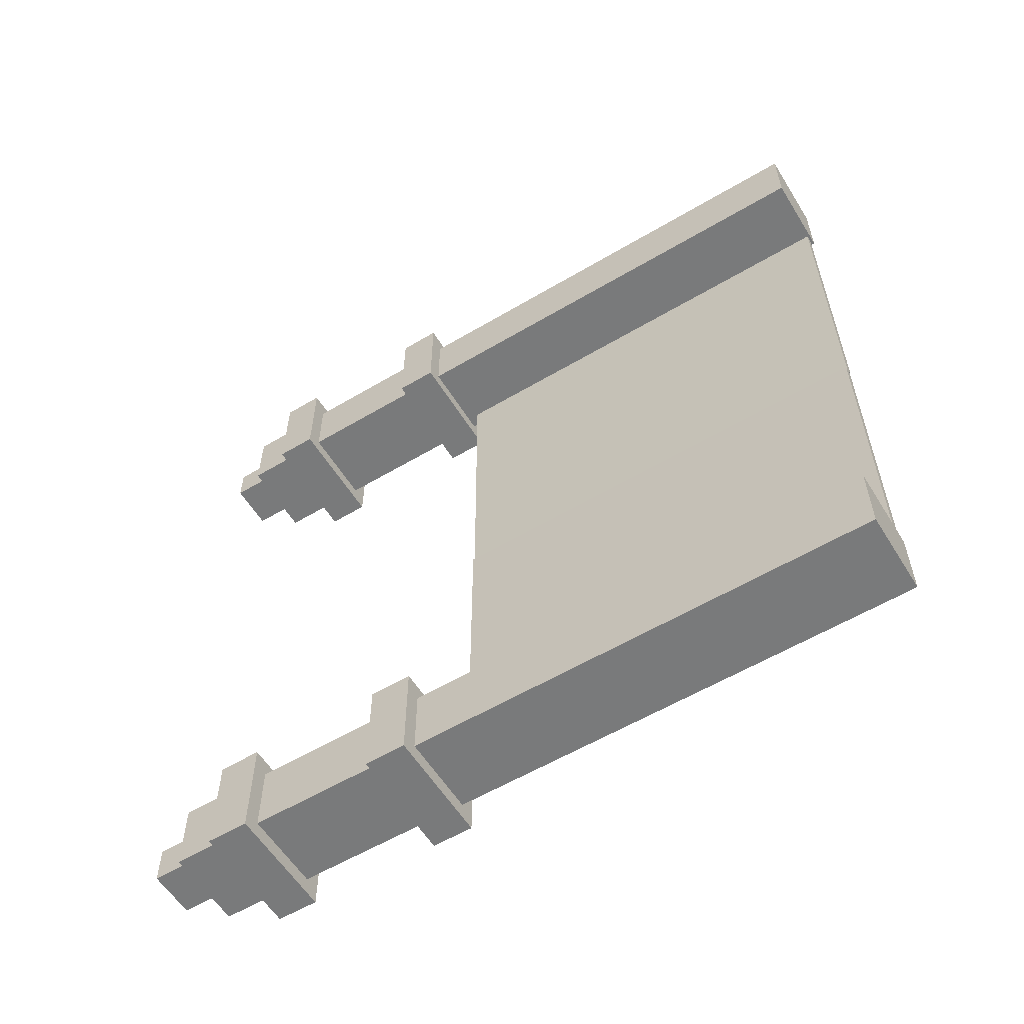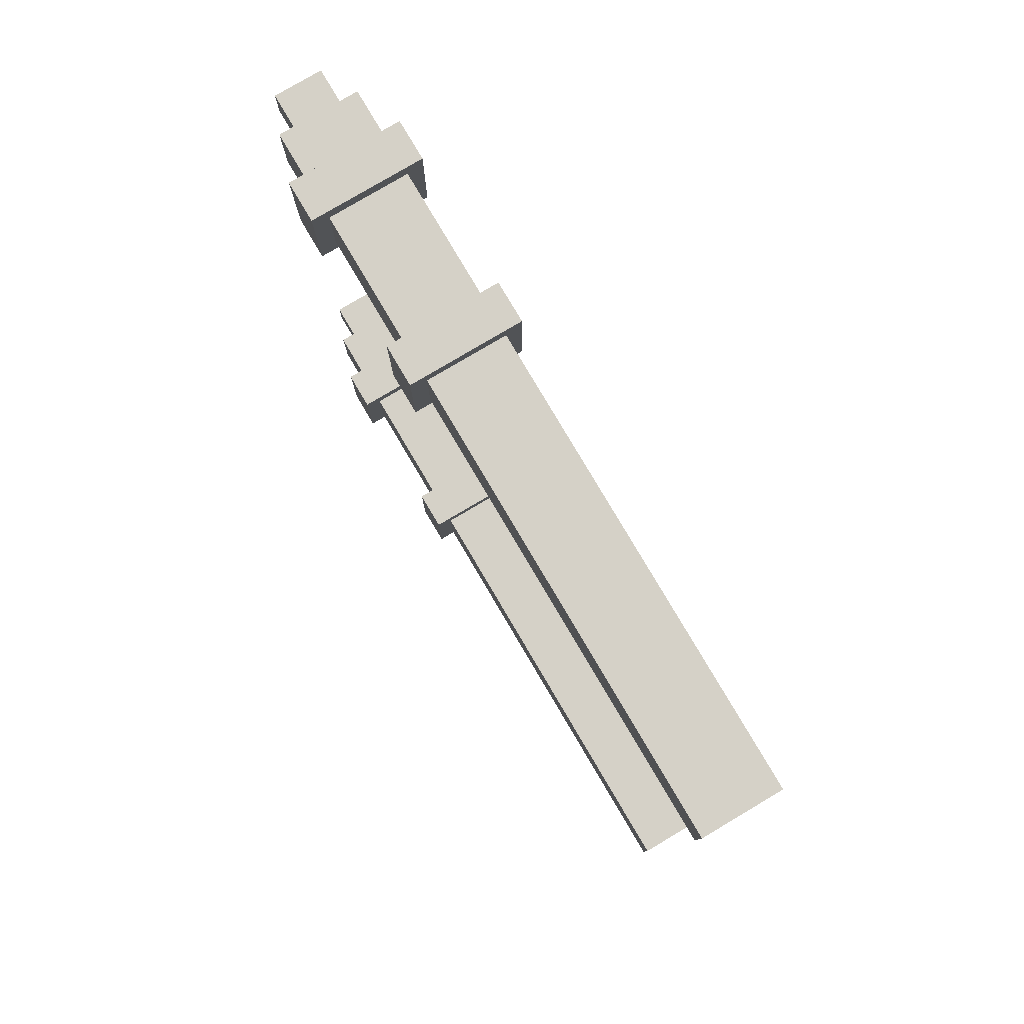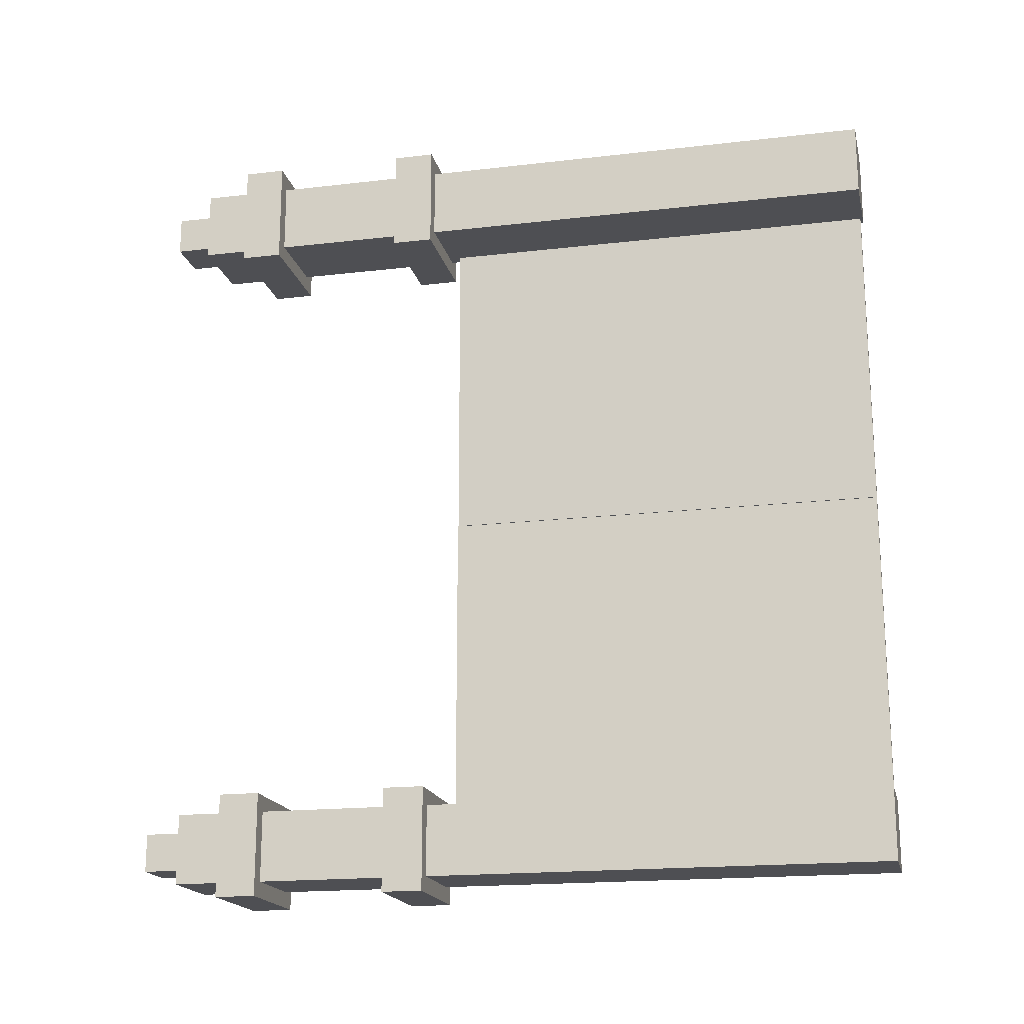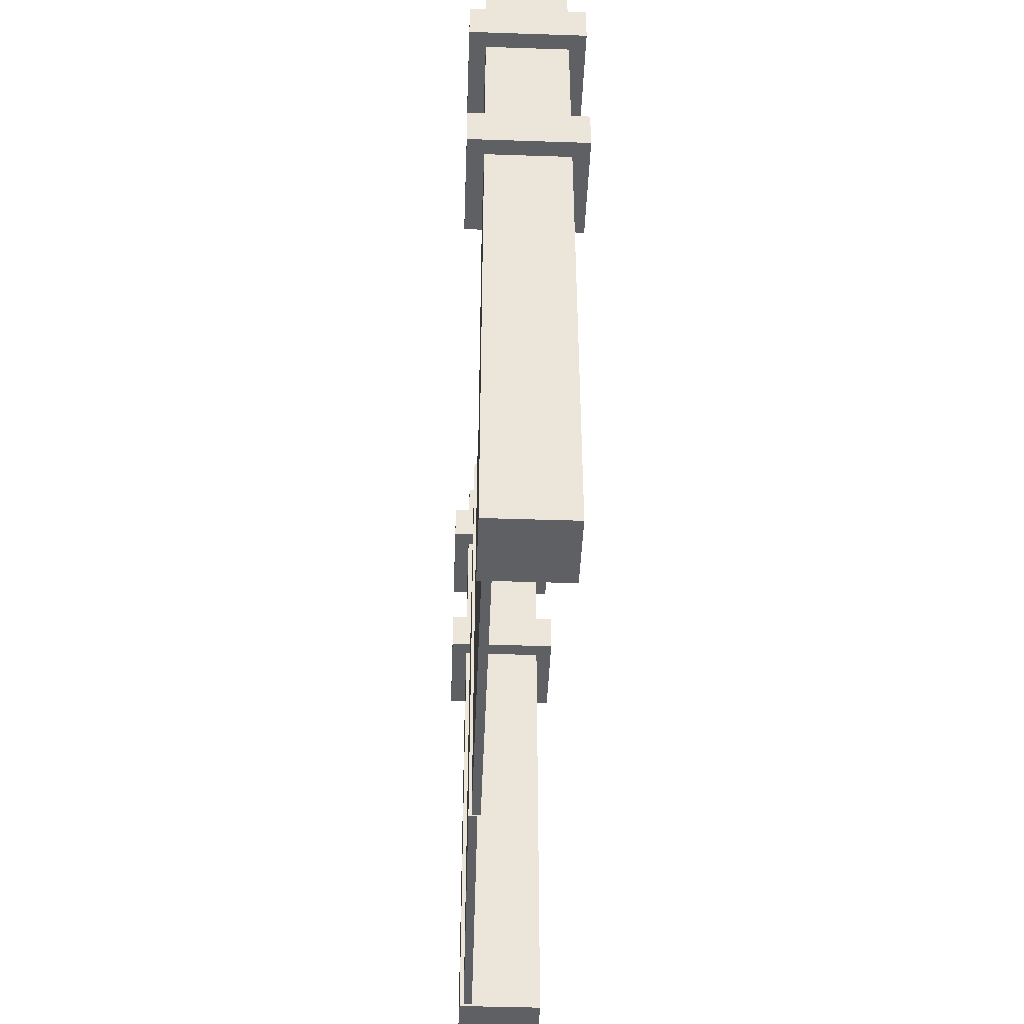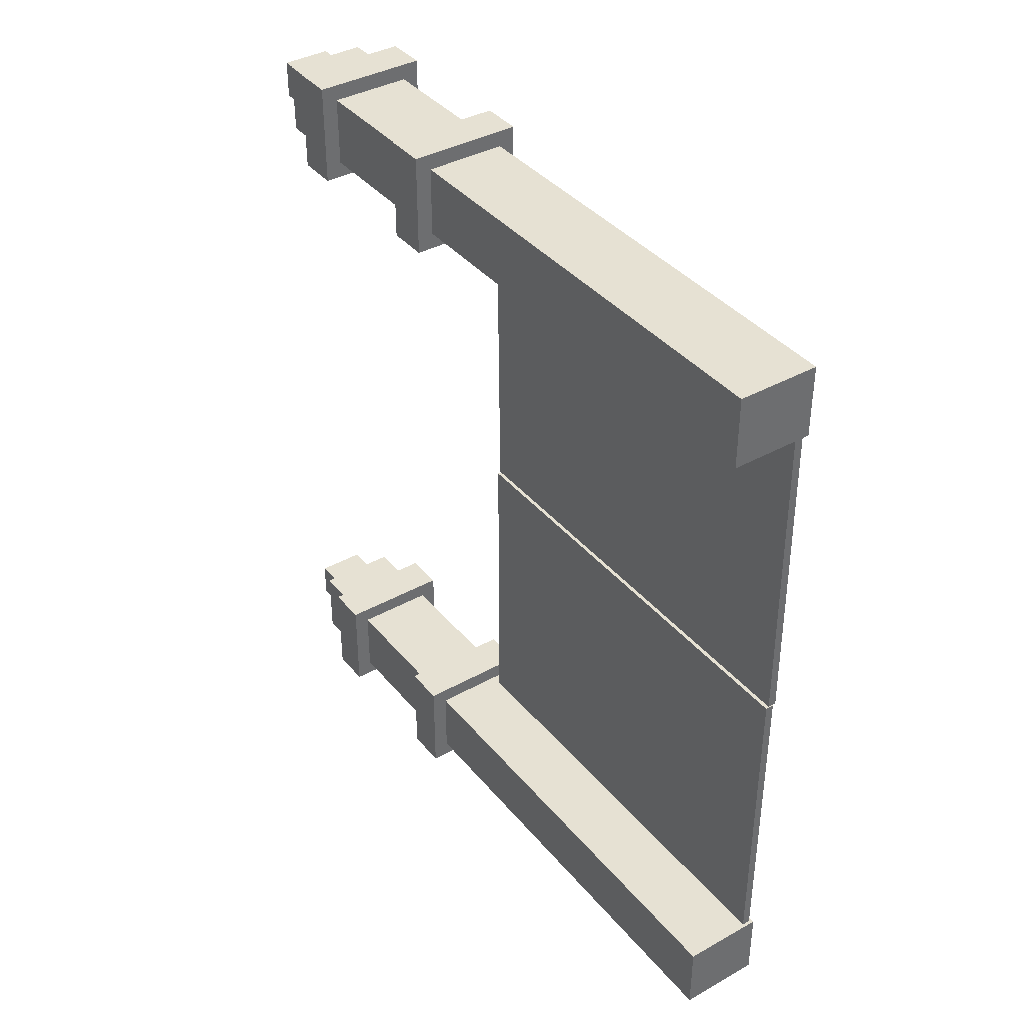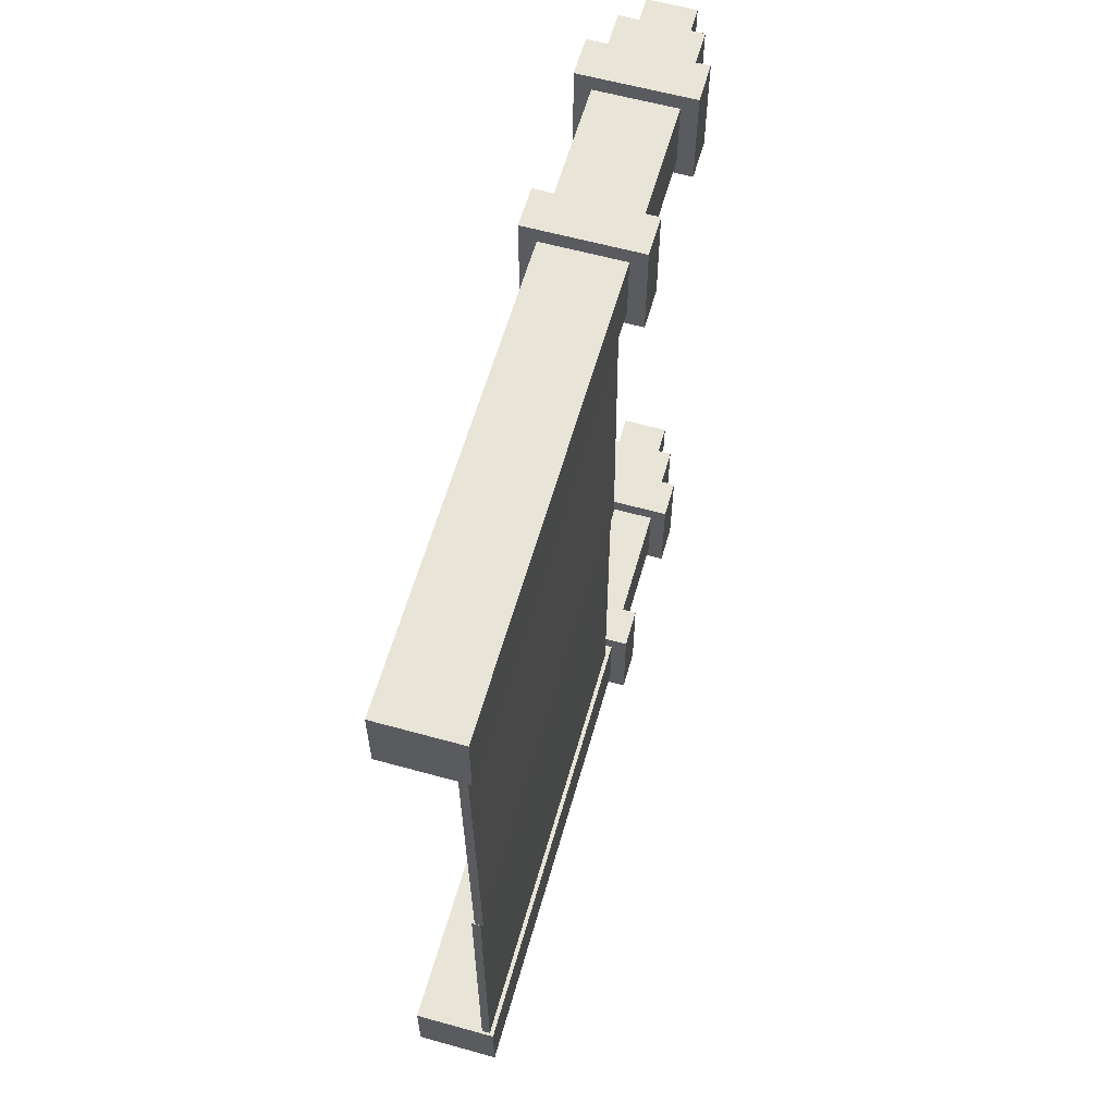
<metadata>
{"format":"obj","ext":"obj","renderer":"f3d","projection":"perspective","resolution":1024,"background":"white","views":[{"elev":-58.0,"azim":121.6,"up":"+Y"},{"elev":79.7,"azim":149.4,"up":"+Y"},{"elev":-18.2,"azim":102.8,"up":"+Y"},{"elev":-44.1,"azim":-2.2,"up":"+Z"},{"elev":38.7,"azim":145.0,"up":"+Y"},{"elev":60.5,"azim":-164.2,"up":"+Y"}]}
</metadata>
<code>
g gates
v -36.55 -25.69 5.5
v -36.65 -25.69 5.5
v -36.55 -21.85 5.5
v -36.65 -21.85 5.5
v -36.7 -25.7 5.65
v -36.7 -25.7 -0.01068
v -35.71 -25.7 5.65
v -35.71 -25.7 -0.01068
v -35.51 -26.77 6.15
v -35.71 -26.57 6.15
v -35.51 -25.5 6.15
v -35.71 -25.7 6.15
v -36.9 -25.5 6.15
v -36.7 -25.7 6.15
v -36.9 -26.77 6.15
v -36.7 -26.57 6.15
v -35.51 -26.77 5.65
v -35.71 -26.57 5.65
v -36.9 -26.77 5.65
v -36.7 -26.57 5.65
v -36.9 -25.5 5.65
v -36.7 -25.7 5.65
v -35.51 -25.5 5.65
v -35.71 -25.7 5.65
v -35.51 -25.5 6.15
v -36.9 -25.5 6.15
v -35.51 -25.5 5.65
v -36.9 -25.5 5.65
v -35.71 -25.7 7.776
v -36.7 -25.7 7.776
v -35.71 -25.7 6.15
v -36.7 -25.7 6.15
v -36.9 -26.77 8.276
v -36.7 -26.57 8.276
v -35.51 -26.77 8.276
v -35.71 -26.57 8.276
v -35.51 -25.5 8.276
v -35.71 -25.7 8.276
v -36.9 -25.5 8.276
v -36.7 -25.7 8.276
v -36.9 -26.77 7.776
v -36.7 -26.57 7.776
v -36.9 -25.5 7.776
v -36.7 -25.7 7.776
v -35.51 -25.5 7.776
v -35.71 -25.7 7.776
v -35.51 -26.77 7.776
v -35.71 -26.57 7.776
v -35.51 -25.5 8.276
v -36.9 -25.5 8.276
v -35.51 -25.5 7.776
v -36.9 -25.5 7.776
v -35.71 -25.7 8.886
v -36.7 -25.7 8.886
v -35.71 -25.7 8.276
v -36.7 -25.7 8.276
v -36.7 -25.7 8.886
v -36.5 -25.9 8.886
v -36.7 -26.57 8.886
v -36.5 -26.37 8.886
v -35.91 -25.9 8.886
v -35.71 -25.7 8.886
v -35.91 -26.37 8.886
v -35.71 -26.57 8.886
v -35.91 -25.9 9.386
v -36.5 -25.9 9.386
v -35.91 -25.9 8.886
v -36.5 -25.9 8.886
v -36.5 -25.9 9.386
v -35.91 -25.9 9.386
v -36.5 -26.37 9.386
v -35.91 -26.37 9.386
v -36.55 -17.95 5.5
v -36.59 -21.84 5.5
v -36.65 -17.95 5.5
v -36.69 -21.84 5.5
v -36.7 -17.07 5.65
v -36.7 -17.07 -0.01068
v -35.71 -17.07 5.65
v -35.71 -17.07 -0.01068
v -35.51 -18.14 6.15
v -35.71 -17.94 6.15
v -35.51 -16.87 6.15
v -35.71 -17.07 6.15
v -36.9 -16.87 6.15
v -36.7 -17.07 6.15
v -36.9 -18.14 6.15
v -36.7 -17.94 6.15
v -35.51 -18.14 5.65
v -35.71 -17.94 5.65
v -36.9 -18.14 5.65
v -36.7 -17.94 5.65
v -36.9 -16.87 5.65
v -36.7 -17.07 5.65
v -35.51 -16.87 5.65
v -35.71 -17.07 5.65
v -35.51 -16.87 6.15
v -36.9 -16.87 6.15
v -35.51 -16.87 5.65
v -36.9 -16.87 5.65
v -35.71 -17.07 7.776
v -36.7 -17.07 7.776
v -35.71 -17.07 6.15
v -36.7 -17.07 6.15
v -36.9 -18.14 8.276
v -36.7 -17.94 8.276
v -35.51 -18.14 8.276
v -35.71 -17.94 8.276
v -35.51 -16.87 8.276
v -35.71 -17.07 8.276
v -36.9 -16.87 8.276
v -36.7 -17.07 8.276
v -36.9 -18.14 7.776
v -36.7 -17.94 7.776
v -36.9 -16.87 7.776
v -36.7 -17.07 7.776
v -35.51 -16.87 7.776
v -35.71 -17.07 7.776
v -35.51 -18.14 7.776
v -35.71 -17.94 7.776
v -35.51 -16.87 8.276
v -36.9 -16.87 8.276
v -35.51 -16.87 7.776
v -36.9 -16.87 7.776
v -35.71 -17.07 8.886
v -36.7 -17.07 8.886
v -35.71 -17.07 8.276
v -36.7 -17.07 8.276
v -36.7 -17.07 8.886
v -36.5 -17.27 8.886
v -36.7 -17.94 8.886
v -36.5 -17.74 8.886
v -35.91 -17.27 8.886
v -35.71 -17.07 8.886
v -35.91 -17.74 8.886
v -35.71 -17.94 8.886
v -35.91 -17.27 9.386
v -36.5 -17.27 9.386
v -35.91 -17.27 8.886
v -36.5 -17.27 8.886
v -36.5 -17.27 9.386
v -35.91 -17.27 9.386
v -36.5 -17.74 9.386
v -35.91 -17.74 9.386
v -36.55 -25.69 0.02
v -36.65 -25.69 0.02
v -36.55 -25.69 5.5
v -36.65 -25.69 5.5
v -36.7 -25.7 -0.01068
v -36.7 -26.57 -0.01068
v -35.71 -25.7 -0.01068
v -35.71 -26.57 -0.01068
v -36.7 -25.7 5.65
v -36.7 -26.57 5.65
v -36.7 -25.7 -0.01068
v -36.7 -26.57 -0.01068
v -35.51 -26.77 6.15
v -35.51 -25.5 6.15
v -35.51 -26.77 5.65
v -35.51 -25.5 5.65
v -35.71 -26.57 7.776
v -35.71 -25.7 7.776
v -35.71 -26.57 6.15
v -35.71 -25.7 6.15
v -35.51 -26.77 8.276
v -35.51 -25.5 8.276
v -35.51 -26.77 7.776
v -35.51 -25.5 7.776
v -35.71 -26.57 8.886
v -35.71 -25.7 8.886
v -35.71 -26.57 8.276
v -35.71 -25.7 8.276
v -35.91 -26.37 9.386
v -35.91 -25.9 9.386
v -35.91 -26.37 8.886
v -35.91 -25.9 8.886
v -36.59 -21.84 0.02
v -36.69 -21.84 0.02
v -36.59 -21.84 5.5
v -36.69 -21.84 5.5
v -36.7 -17.07 -0.01068
v -36.7 -17.94 -0.01068
v -35.71 -17.07 -0.01068
v -35.71 -17.94 -0.01068
v -36.7 -17.07 5.65
v -36.7 -17.94 5.65
v -36.7 -17.07 -0.01068
v -36.7 -17.94 -0.01068
v -35.51 -18.14 6.15
v -35.51 -16.87 6.15
v -35.51 -18.14 5.65
v -35.51 -16.87 5.65
v -35.71 -17.94 7.776
v -35.71 -17.07 7.776
v -35.71 -17.94 6.15
v -35.71 -17.07 6.15
v -35.51 -18.14 8.276
v -35.51 -16.87 8.276
v -35.51 -18.14 7.776
v -35.51 -16.87 7.776
v -35.71 -17.94 8.886
v -35.71 -17.07 8.886
v -35.71 -17.94 8.276
v -35.71 -17.07 8.276
v -35.91 -17.74 9.386
v -35.91 -17.27 9.386
v -35.91 -17.74 8.886
v -35.91 -17.27 8.886
v -36.55 -21.85 0.02
v -36.65 -21.85 0.02
v -36.55 -25.69 0.02
v -36.65 -25.69 0.02
v -36.55 -25.69 5.5
v -36.55 -21.85 5.5
v -36.55 -25.69 0.02
v -36.55 -21.85 0.02
v -35.71 -26.57 5.65
v -35.71 -26.57 -0.01068
v -36.7 -26.57 5.65
v -36.7 -26.57 -0.01068
v -36.9 -26.77 6.15
v -35.51 -26.77 6.15
v -36.9 -26.77 5.65
v -35.51 -26.77 5.65
v -36.7 -26.57 7.776
v -35.71 -26.57 7.776
v -36.7 -26.57 6.15
v -35.71 -26.57 6.15
v -36.9 -26.77 8.276
v -35.51 -26.77 8.276
v -36.9 -26.77 7.776
v -35.51 -26.77 7.776
v -36.7 -26.57 8.886
v -35.71 -26.57 8.886
v -36.7 -26.57 8.276
v -35.71 -26.57 8.276
v -36.5 -26.37 9.386
v -35.91 -26.37 9.386
v -36.5 -26.37 8.886
v -35.91 -26.37 8.886
v -36.55 -17.95 0.02
v -36.65 -17.95 0.02
v -36.59 -21.84 0.02
v -36.69 -21.84 0.02
v -36.55 -17.95 0.02
v -36.59 -21.84 0.02
v -36.55 -17.95 5.5
v -36.59 -21.84 5.5
v -35.71 -17.94 5.65
v -35.71 -17.94 -0.01068
v -36.7 -17.94 5.65
v -36.7 -17.94 -0.01068
v -36.9 -18.14 6.15
v -35.51 -18.14 6.15
v -36.9 -18.14 5.65
v -35.51 -18.14 5.65
v -36.7 -17.94 7.776
v -35.71 -17.94 7.776
v -36.7 -17.94 6.15
v -35.71 -17.94 6.15
v -36.9 -18.14 8.276
v -35.51 -18.14 8.276
v -36.9 -18.14 7.776
v -35.51 -18.14 7.776
v -36.7 -17.94 8.886
v -35.71 -17.94 8.886
v -36.7 -17.94 8.276
v -35.71 -17.94 8.276
v -36.5 -17.74 9.386
v -35.91 -17.74 9.386
v -36.5 -17.74 8.886
v -35.91 -17.74 8.886
v -36.65 -25.69 0.02
v -36.65 -21.85 0.02
v -36.65 -25.69 5.5
v -36.65 -21.85 5.5
v -36.55 -21.85 5.5
v -36.65 -21.85 5.5
v -36.55 -21.85 0.02
v -36.65 -21.85 0.02
v -35.71 -25.7 5.65
v -35.71 -25.7 -0.01068
v -35.71 -26.57 5.65
v -35.71 -26.57 -0.01068
v -36.9 -25.5 6.15
v -36.9 -26.77 6.15
v -36.9 -25.5 5.65
v -36.9 -26.77 5.65
v -36.7 -25.7 7.776
v -36.7 -26.57 7.776
v -36.7 -25.7 6.15
v -36.7 -26.57 6.15
v -36.9 -25.5 8.276
v -36.9 -26.77 8.276
v -36.9 -25.5 7.776
v -36.9 -26.77 7.776
v -36.7 -25.7 8.886
v -36.7 -26.57 8.886
v -36.7 -25.7 8.276
v -36.7 -26.57 8.276
v -36.5 -25.9 9.386
v -36.5 -26.37 9.386
v -36.5 -25.9 8.886
v -36.5 -26.37 8.886
v -36.65 -17.95 0.02
v -36.65 -17.95 5.5
v -36.69 -21.84 0.02
v -36.69 -21.84 5.5
v -36.55 -17.95 5.5
v -36.65 -17.95 5.5
v -36.55 -17.95 0.02
v -36.65 -17.95 0.02
v -35.71 -17.07 5.65
v -35.71 -17.07 -0.01068
v -35.71 -17.94 5.65
v -35.71 -17.94 -0.01068
v -36.9 -16.87 6.15
v -36.9 -18.14 6.15
v -36.9 -16.87 5.65
v -36.9 -18.14 5.65
v -36.7 -17.07 7.776
v -36.7 -17.94 7.776
v -36.7 -17.07 6.15
v -36.7 -17.94 6.15
v -36.9 -18.14 8.276
v -36.9 -18.14 7.776
v -36.9 -16.87 8.276
v -36.9 -16.87 7.776
v -36.7 -17.07 8.276
v -36.7 -17.07 8.886
v -36.7 -17.94 8.276
v -36.7 -17.94 8.886
v -36.5 -17.27 8.886
v -36.5 -17.27 9.386
v -36.5 -17.74 8.886
v -36.5 -17.74 9.386
g gates_0
f 3 2 1
f 2 3 4
f 7 6 5
f 6 7 8
f 11 10 9
f 10 11 12
f 13 12 11
f 12 13 14
f 15 14 13
f 14 15 16
f 9 16 15
f 16 9 10
f 19 18 17
f 18 19 20
f 21 20 19
f 20 21 22
f 23 22 21
f 22 23 24
f 17 24 23
f 24 17 18
f 27 26 25
f 26 27 28
f 31 30 29
f 30 31 32
f 35 34 33
f 34 35 36
f 37 36 35
f 36 37 38
f 39 38 37
f 38 39 40
f 33 40 39
f 40 33 34
f 43 42 41
f 42 43 44
f 45 44 43
f 44 45 46
f 47 46 45
f 46 47 48
f 41 48 47
f 48 41 42
f 51 50 49
f 50 51 52
f 55 54 53
f 54 55 56
f 59 58 57
f 58 59 60
f 61 57 58
f 57 61 62
f 63 62 61
f 62 63 64
f 64 60 59
f 60 64 63
f 67 66 65
f 66 67 68
f 71 70 69
f 70 71 72
f 75 74 73
f 74 75 76
f 79 78 77
f 78 79 80
f 83 82 81
f 82 83 84
f 85 84 83
f 84 85 86
f 87 86 85
f 86 87 88
f 81 88 87
f 88 81 82
f 91 90 89
f 90 91 92
f 93 92 91
f 92 93 94
f 95 94 93
f 94 95 96
f 89 96 95
f 96 89 90
f 99 98 97
f 98 99 100
f 103 102 101
f 102 103 104
f 107 106 105
f 106 107 108
f 109 108 107
f 108 109 110
f 111 110 109
f 110 111 112
f 105 112 111
f 112 105 106
f 115 114 113
f 114 115 116
f 117 116 115
f 116 117 118
f 119 118 117
f 118 119 120
f 113 120 119
f 120 113 114
f 123 122 121
f 122 123 124
f 127 126 125
f 126 127 128
f 131 130 129
f 130 131 132
f 133 129 130
f 129 133 134
f 135 134 133
f 134 135 136
f 136 132 131
f 132 136 135
f 139 138 137
f 138 139 140
f 143 142 141
f 142 143 144
f 147 146 145
f 146 147 148
f 151 150 149
f 150 151 152
f 155 154 153
f 154 155 156
f 159 158 157
f 158 159 160
f 163 162 161
f 162 163 164
f 167 166 165
f 166 167 168
f 171 170 169
f 170 171 172
f 175 174 173
f 174 175 176
f 179 178 177
f 178 179 180
f 183 182 181
f 182 183 184
f 187 186 185
f 186 187 188
f 191 190 189
f 190 191 192
f 195 194 193
f 194 195 196
f 199 198 197
f 198 199 200
f 203 202 201
f 202 203 204
f 207 206 205
f 206 207 208
f 211 210 209
f 210 211 212
f 215 214 213
f 214 215 216
f 219 218 217
f 218 219 220
f 223 222 221
f 222 223 224
f 227 226 225
f 226 227 228
f 231 230 229
f 230 231 232
f 235 234 233
f 234 235 236
f 239 238 237
f 238 239 240
f 243 242 241
f 242 243 244
f 247 246 245
f 246 247 248
f 251 250 249
f 250 251 252
f 255 254 253
f 254 255 256
f 259 258 257
f 258 259 260
f 263 262 261
f 262 263 264
f 267 266 265
f 266 267 268
f 271 270 269
f 270 271 272
f 275 274 273
f 274 275 276
f 279 278 277
f 278 279 280
f 283 282 281
f 282 283 284
f 287 286 285
f 286 287 288
f 291 290 289
f 290 291 292
f 295 294 293
f 294 295 296
f 299 298 297
f 298 299 300
f 303 302 301
f 302 303 304
f 307 306 305
f 306 307 308
f 311 310 309
f 310 311 312
f 315 314 313
f 314 315 316
f 319 318 317
f 318 319 320
f 323 322 321
f 322 323 324
f 327 326 325
f 326 327 328
f 331 330 329
f 330 331 332
f 335 334 333
f 334 335 336

</code>
